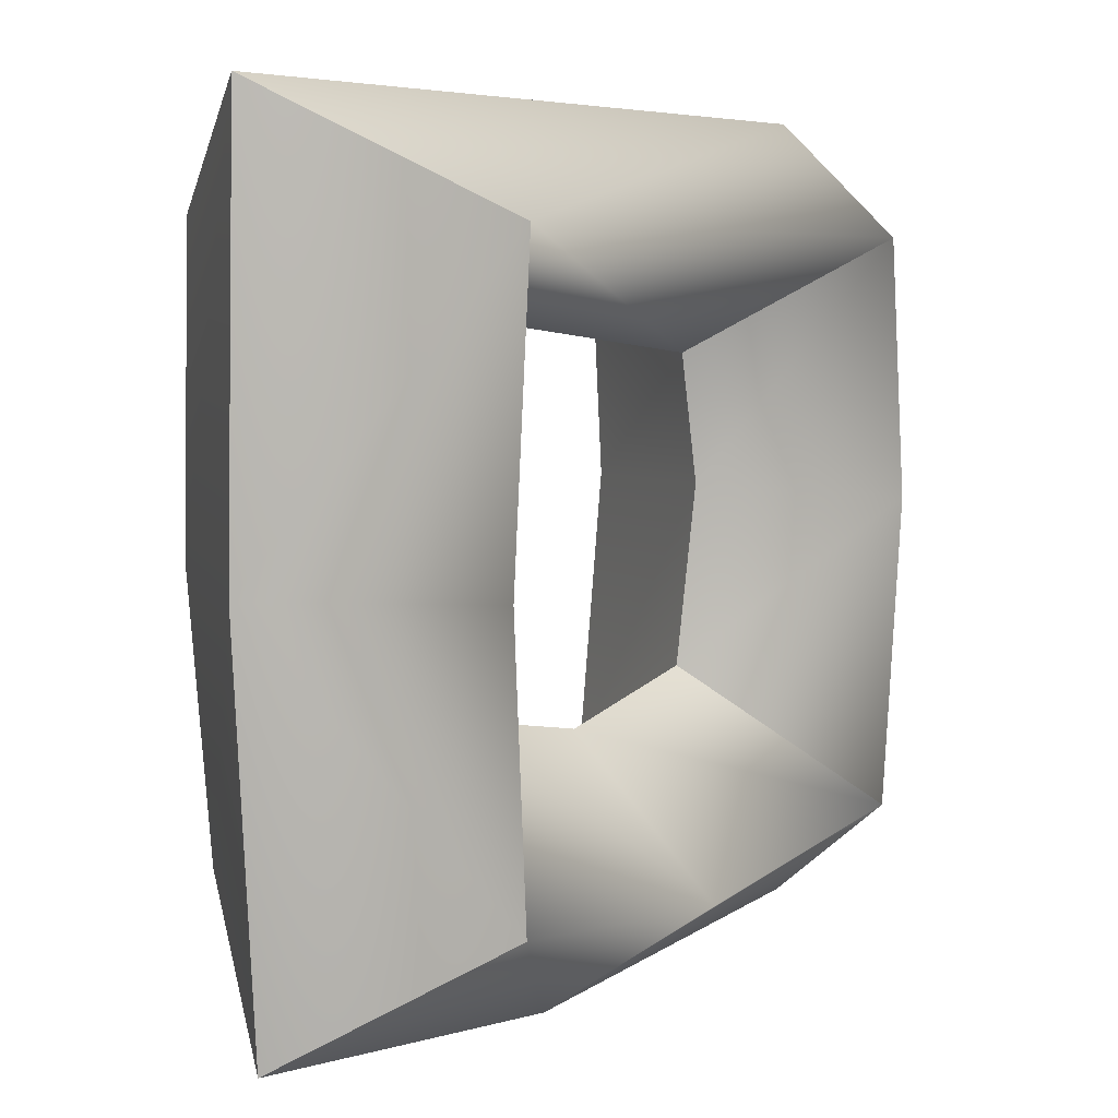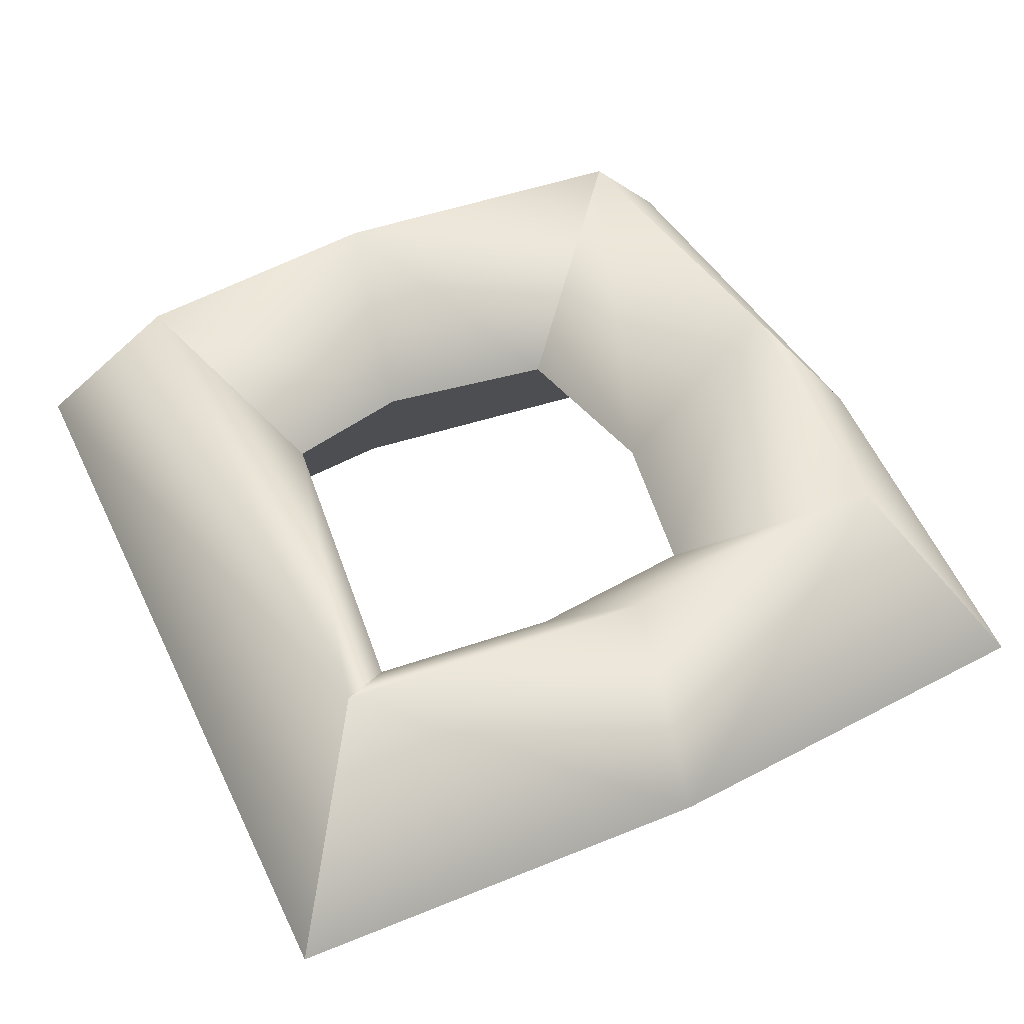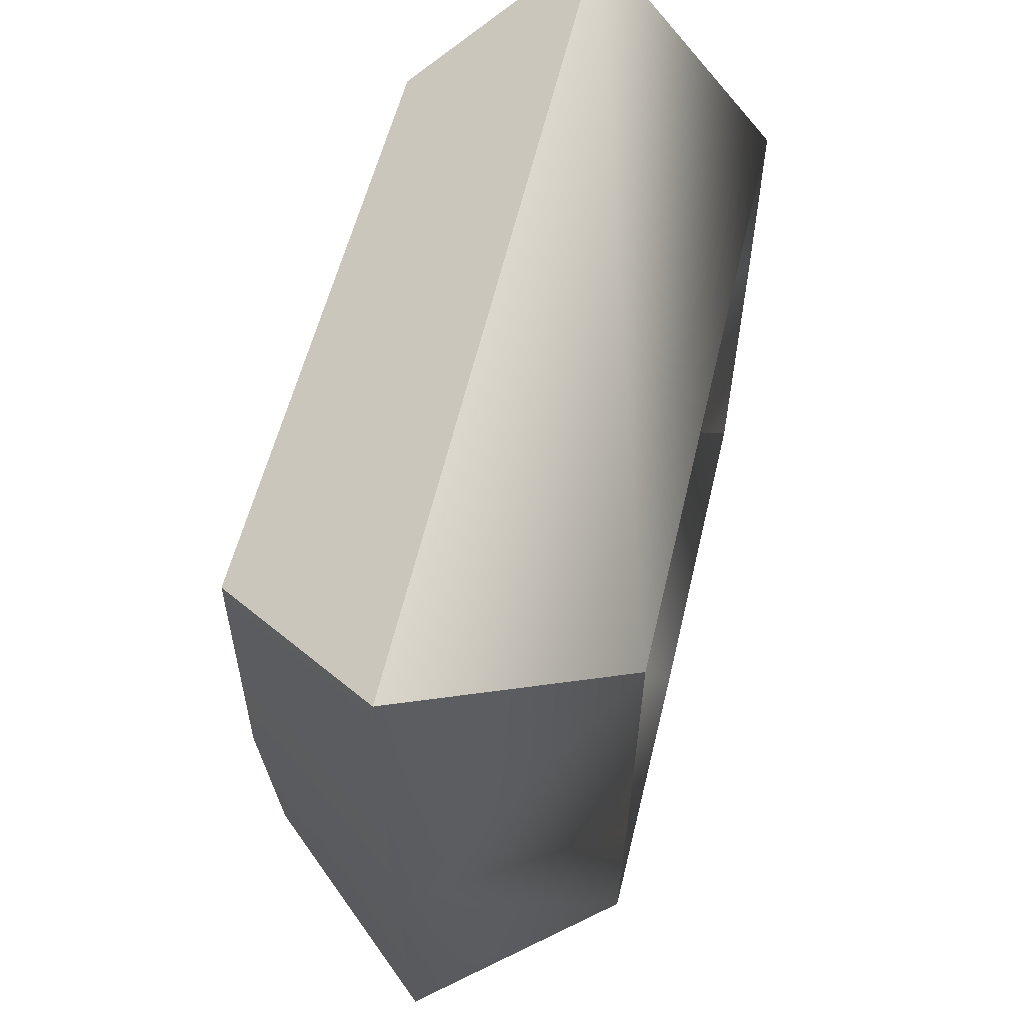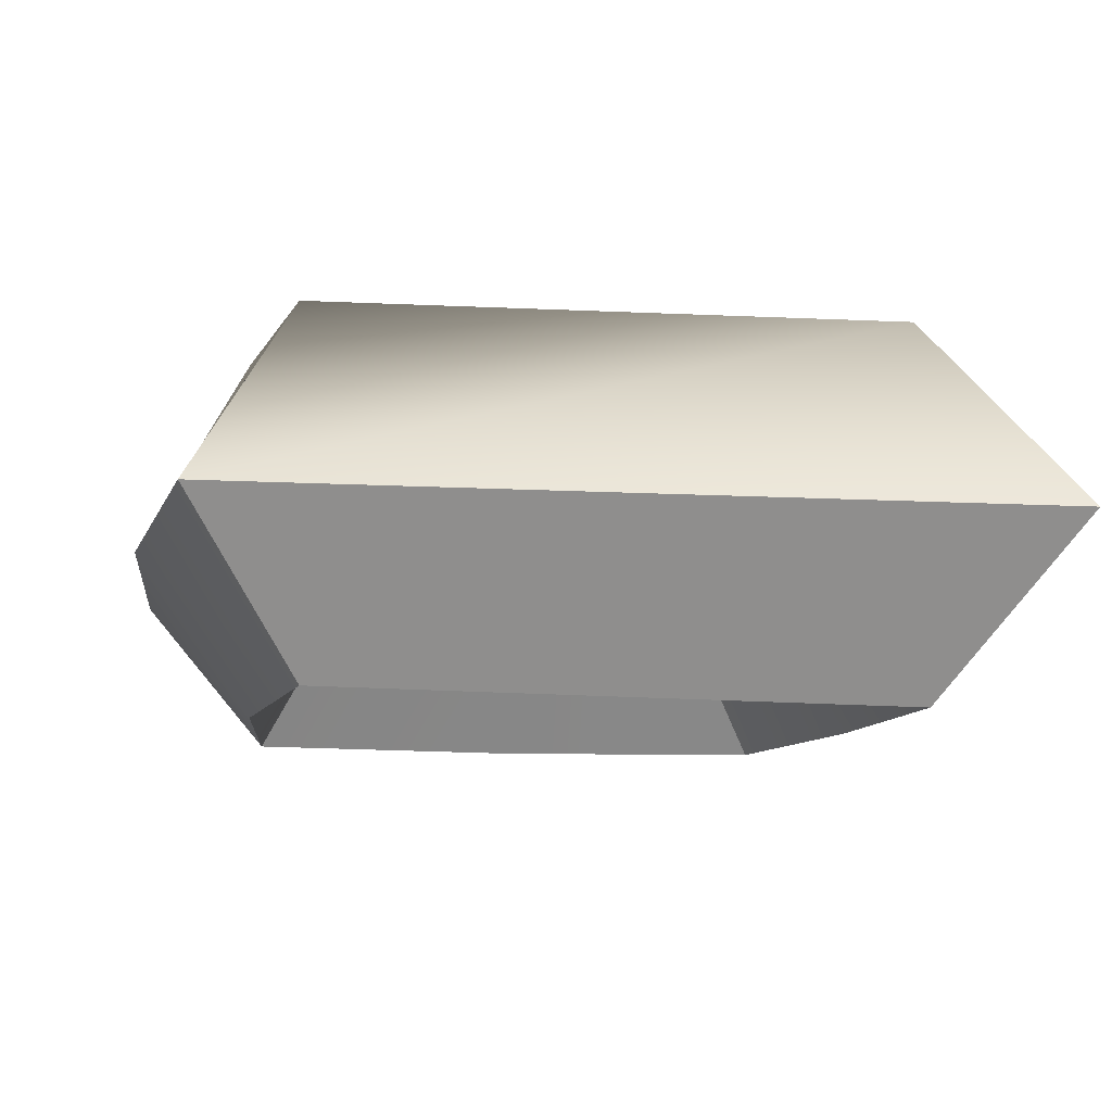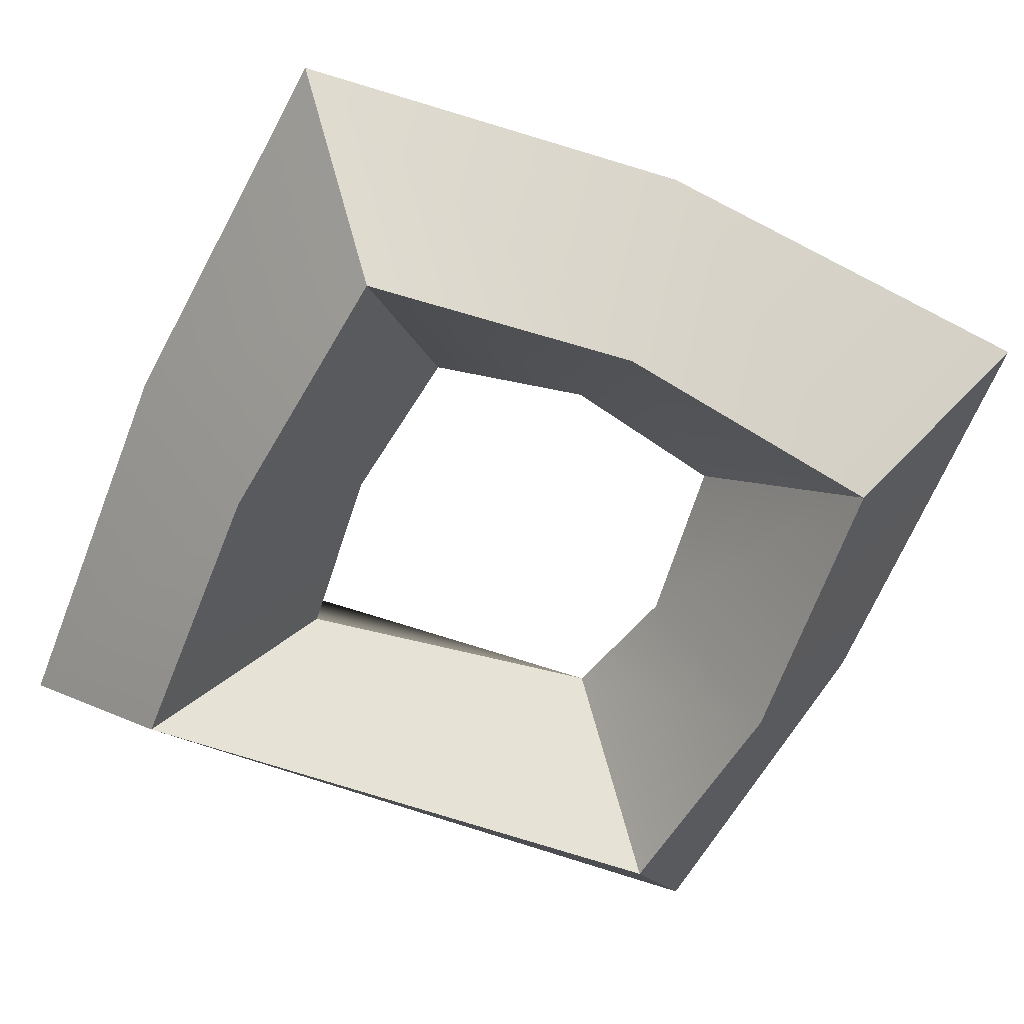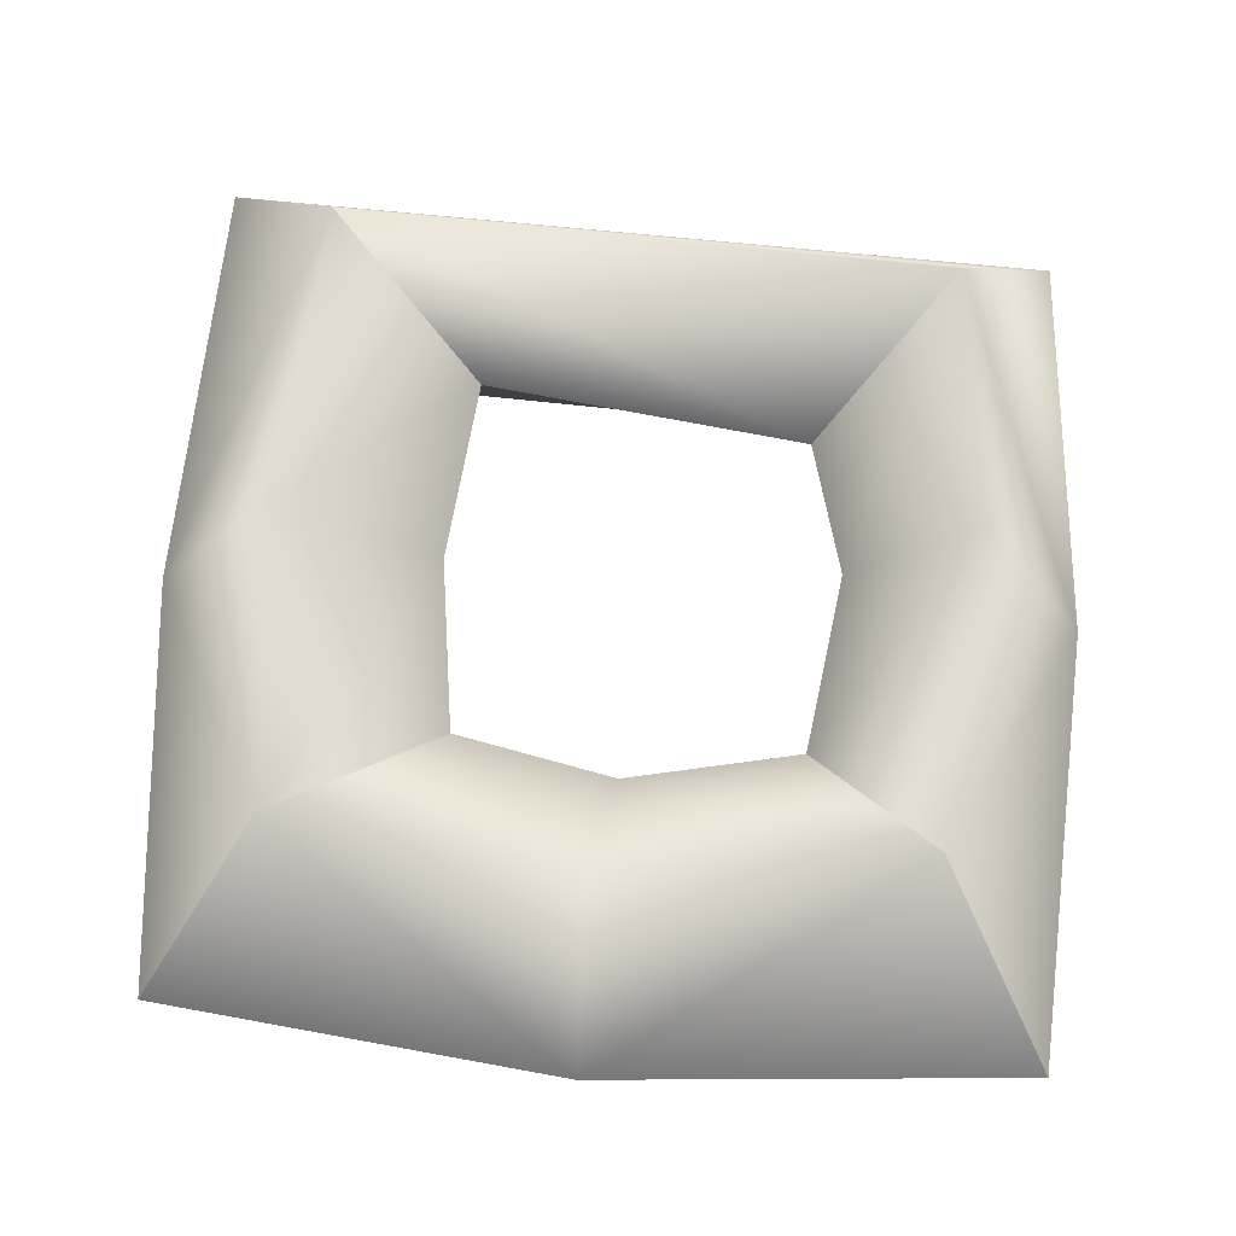
<metadata>
{"format":"obj","ext":"obj","renderer":"f3d","projection":"perspective","resolution":1024,"background":"white","views":[{"elev":8.6,"azim":126.5,"up":"+Z"},{"elev":48.6,"azim":63.0,"up":"+Y"},{"elev":62.4,"azim":103.4,"up":"+Z"},{"elev":-9.5,"azim":-11.2,"up":"+Y"},{"elev":-61.1,"azim":155.6,"up":"+Y"},{"elev":68.8,"azim":-176.5,"up":"+Y"}]}
</metadata>
<code>
o model_80
v 0.2036 -0.00661 0.06766
v 0.1402 0.08883 0.01068
v -0.1967 -0.00661 0.0509
v -0.1434 0.0874 -0.00273
v -0.2101 -0.00661 -0.1368
v -0.1567 0.0874 -0.1267
v -0.14 0.08883 -0.2742
v 0.2002 -0.005186 -0.3346
v 0.1435 0.08883 -0.2742
v 0.2136 -0.003762 -0.1368
v 0.1535 0.09025 -0.1368
v 0.1402 0.08883 0.01068
v 0.07347 0.004785 -0.0329
v 0.08348 0.00621 -0.1234
v 0.1435 -0.09065 0.01068
v 0.1502 -0.08923 -0.1368
v 0.07347 0.004785 -0.2072
v 0.1369 -0.08923 -0.2742
v 0.1435 0.08883 -0.2742
v 0.006752 0.08883 -0.291
v 0.07347 0.004785 -0.2072
v -0.003256 0.004785 -0.2239
v -0.14 0.08883 -0.2742
v -0.08666 0.004785 -0.2072
v 0.07347 0.004785 -0.2072
v -0.003256 0.004785 -0.2239
v 0.1369 -0.08923 -0.2742
v 0.003416 -0.08923 -0.291
v -0.08666 0.004785 -0.2072
v -0.1367 -0.08923 -0.2709
v 0.1435 -0.09065 0.01068
v -0.14 -0.08496 -0.006082
v 0.07347 0.004785 -0.0329
v -0.08332 0.009059 -0.05636
v -0.1434 0.0874 -0.00273
v 0.1402 0.08883 0.01068
v -0.08332 0.009059 -0.05636
v 0.07347 0.004785 -0.0329
v 0.1402 0.08883 0.01068
v 0.1535 0.09025 -0.1368
v 0.07347 0.004785 -0.0329
v 0.08348 0.00621 -0.1234
v 0.1435 0.08883 -0.2742
v 0.07347 0.004785 -0.2072
v -0.08666 0.004785 -0.2072
v -0.1 0.00621 -0.12
v -0.1367 -0.08923 -0.2709
v -0.1534 -0.0878 -0.1267
v -0.08332 0.009059 -0.05636
v -0.14 -0.08496 -0.006082
v -0.14 0.08883 -0.2742
v -0.1567 0.0874 -0.1267
v -0.08666 0.004785 -0.2072
v -0.1 0.00621 -0.12
v -0.1434 0.0874 -0.00273
v -0.08332 0.009059 -0.05636
v -0.1967 -0.00661 0.0509
v -0.2101 -0.00661 -0.1368
v -0.14 -0.08496 -0.006082
v -0.1534 -0.0878 -0.1267
v -0.1967 -0.005186 -0.3446
v -0.1367 -0.08923 -0.2709
v -0.1967 -0.005186 -0.3446
v 0.006752 -0.005186 -0.358
v -0.1367 -0.08923 -0.2709
v 0.003416 -0.08923 -0.291
v 0.2002 -0.005186 -0.3346
v 0.1369 -0.08923 -0.2742
v -0.14 -0.08496 -0.006082
v 0.1435 -0.09065 0.01068
v -0.1967 -0.00661 0.0509
v 0.2036 -0.00661 0.06766
v 0.1435 -0.09065 0.01068
v 0.1502 -0.08923 -0.1368
v 0.2036 -0.00661 0.06766
v 0.2136 -0.003762 -0.1368
v 0.1369 -0.08923 -0.2742
v 0.2002 -0.005186 -0.3346
v 0.2002 -0.005186 -0.3346
v 0.006752 -0.005186 -0.358
v 0.1435 0.08883 -0.2742
v 0.006752 0.08883 -0.291
v -0.14 0.08883 -0.2742
v -0.1967 -0.005186 -0.3446
v 0.2036 -0.00661 0.06766
v -0.1967 -0.005186 -0.3446
f 1 2 3
f 2 4 3
f 3 4 5
f 4 6 5
f 5 6 7
f 6 7 7
f 7 7 8
f 7 8 8
f 8 8 8
f 8 9 8
f 8 9 10
f 9 11 10
f 10 11 12
f 11 12 12
f 12 12 13
f 12 13 13
f 13 13 13
f 13 14 13
f 13 14 15
f 14 16 15
f 15 16 16
f 16 14 16
f 16 14 14
f 14 17 14
f 14 17 16
f 17 18 16
f 16 18 18
f 18 19 18
f 18 19 19
f 19 20 19
f 19 20 21
f 20 22 21
f 21 22 22
f 22 20 22
f 22 20 20
f 20 23 20
f 20 23 22
f 23 24 22
f 22 24 24
f 24 25 24
f 24 25 25
f 25 26 25
f 25 26 27
f 26 28 27
f 27 28 28
f 28 26 28
f 28 26 26
f 26 29 26
f 26 29 28
f 29 30 28
f 28 30 30
f 30 31 30
f 30 31 31
f 31 32 31
f 31 32 33
f 32 34 33
f 33 34 34
f 34 35 34
f 34 35 35
f 35 36 35
f 35 36 37
f 36 38 37
f 37 38 38
f 38 39 38
f 38 39 39
f 39 40 39
f 39 40 41
f 40 42 41
f 41 42 42
f 42 40 42
f 42 40 40
f 40 43 40
f 40 43 42
f 43 44 42
f 42 44 44
f 44 45 44
f 44 45 45
f 45 46 45
f 45 46 47
f 46 48 47
f 47 48 48
f 48 46 48
f 48 46 46
f 46 49 46
f 46 49 48
f 49 50 48
f 48 50 50
f 50 51 50
f 50 51 51
f 51 52 51
f 51 52 53
f 52 54 53
f 53 54 54
f 54 52 54
f 54 52 52
f 52 55 52
f 52 55 54
f 55 56 54
f 54 56 56
f 56 57 56
f 56 57 57
f 57 58 57
f 57 58 59
f 58 60 59
f 59 60 60
f 60 58 60
f 60 58 58
f 58 61 58
f 58 61 60
f 61 62 60
f 60 62 62
f 62 63 62
f 62 63 63
f 63 64 63
f 63 64 65
f 64 66 65
f 65 66 66
f 66 64 66
f 66 64 64
f 64 67 64
f 64 67 66
f 67 68 66
f 66 68 68
f 68 69 68
f 68 69 69
f 69 70 69
f 69 70 71
f 70 72 71
f 71 72 72
f 72 73 72
f 72 73 73
f 73 74 73
f 73 74 75
f 74 76 75
f 75 76 76
f 76 74 76
f 76 74 74
f 74 77 74
f 74 77 76
f 77 78 76
f 76 78 78
f 78 79 78
f 78 79 79
f 79 80 79
f 79 80 81
f 80 82 81
f 81 82 82
f 82 80 82
f 82 80 83
f 80 84 83
f 10 12 85
f 5 7 86

</code>
